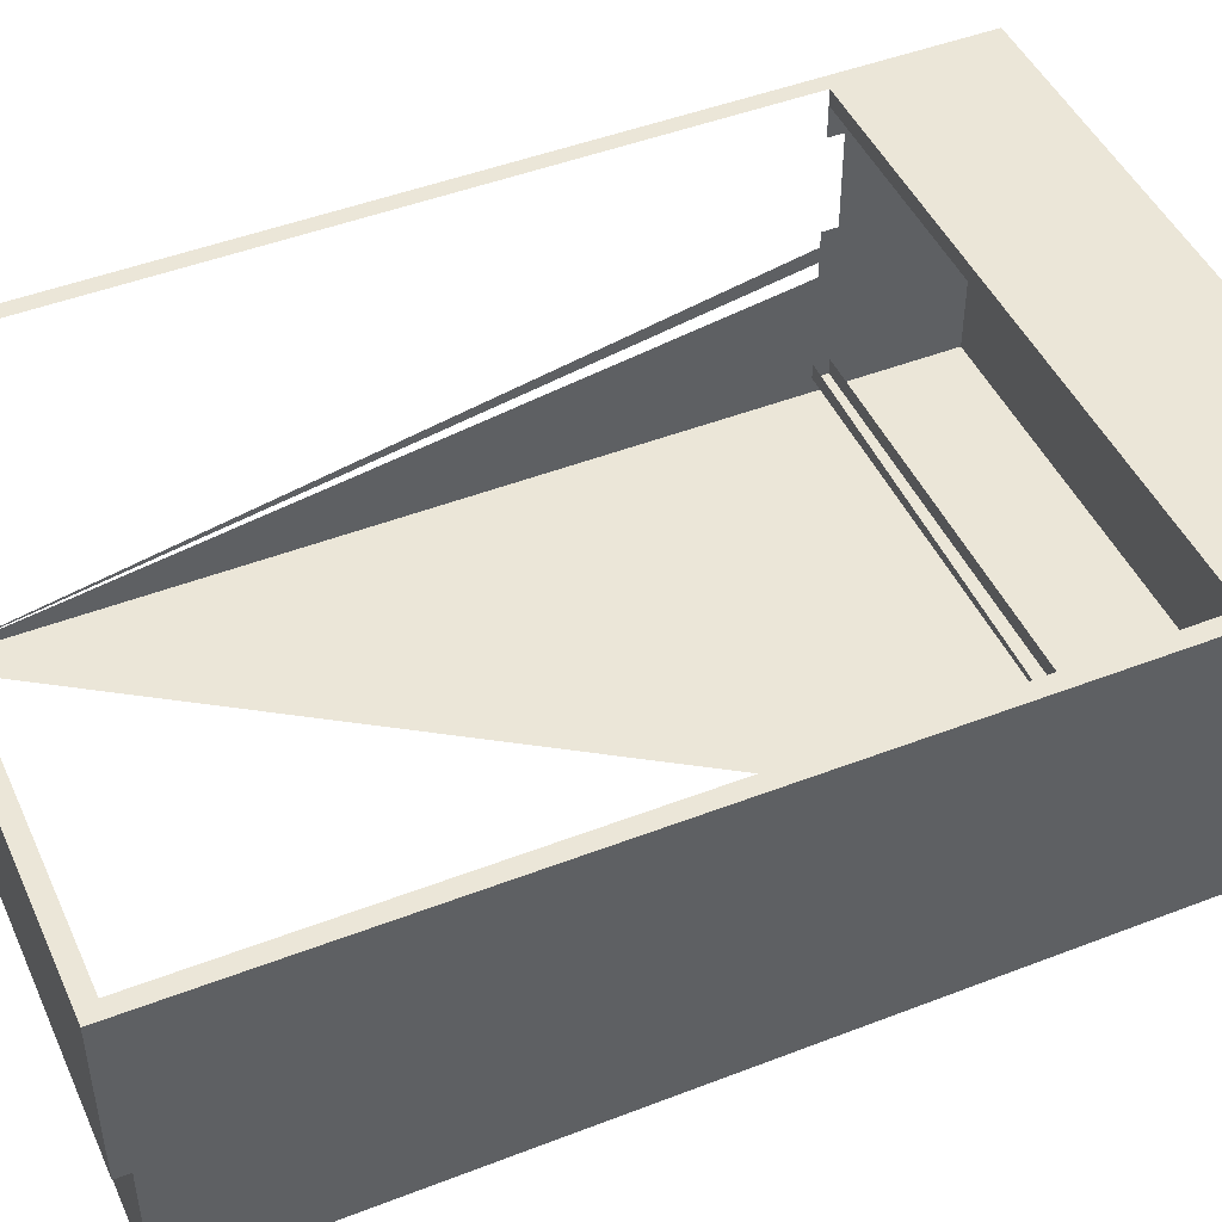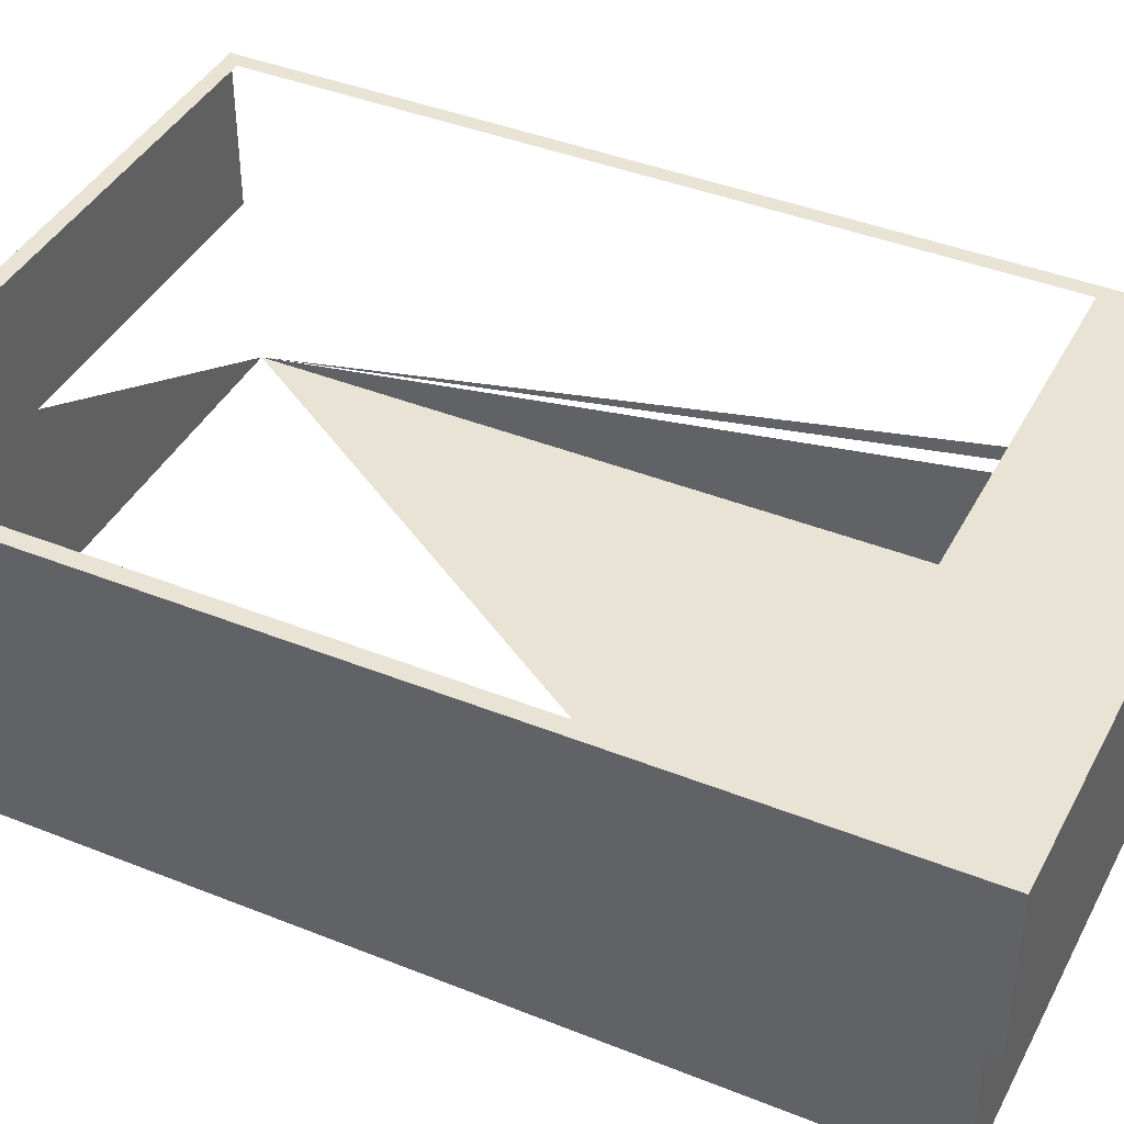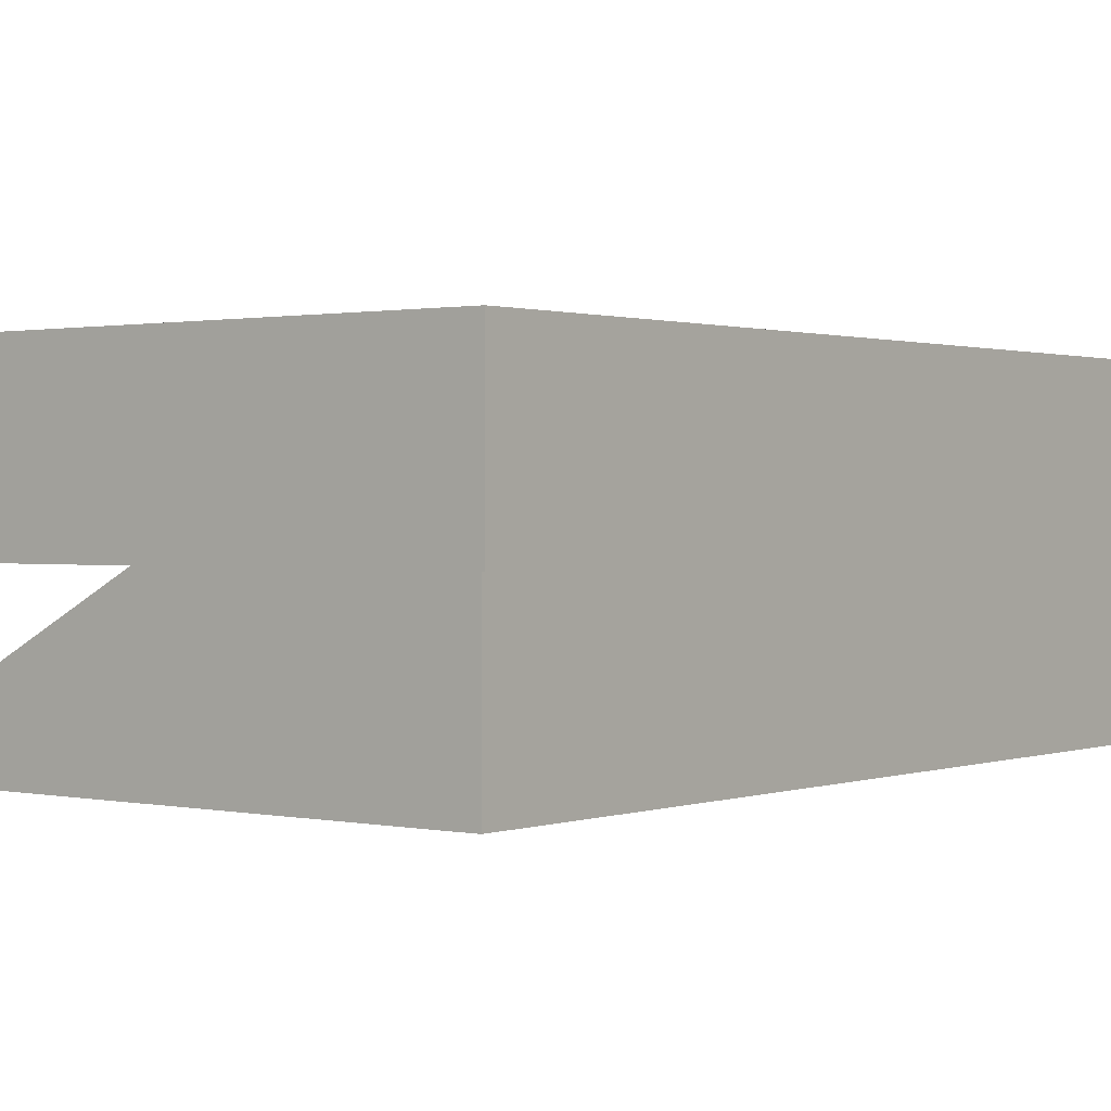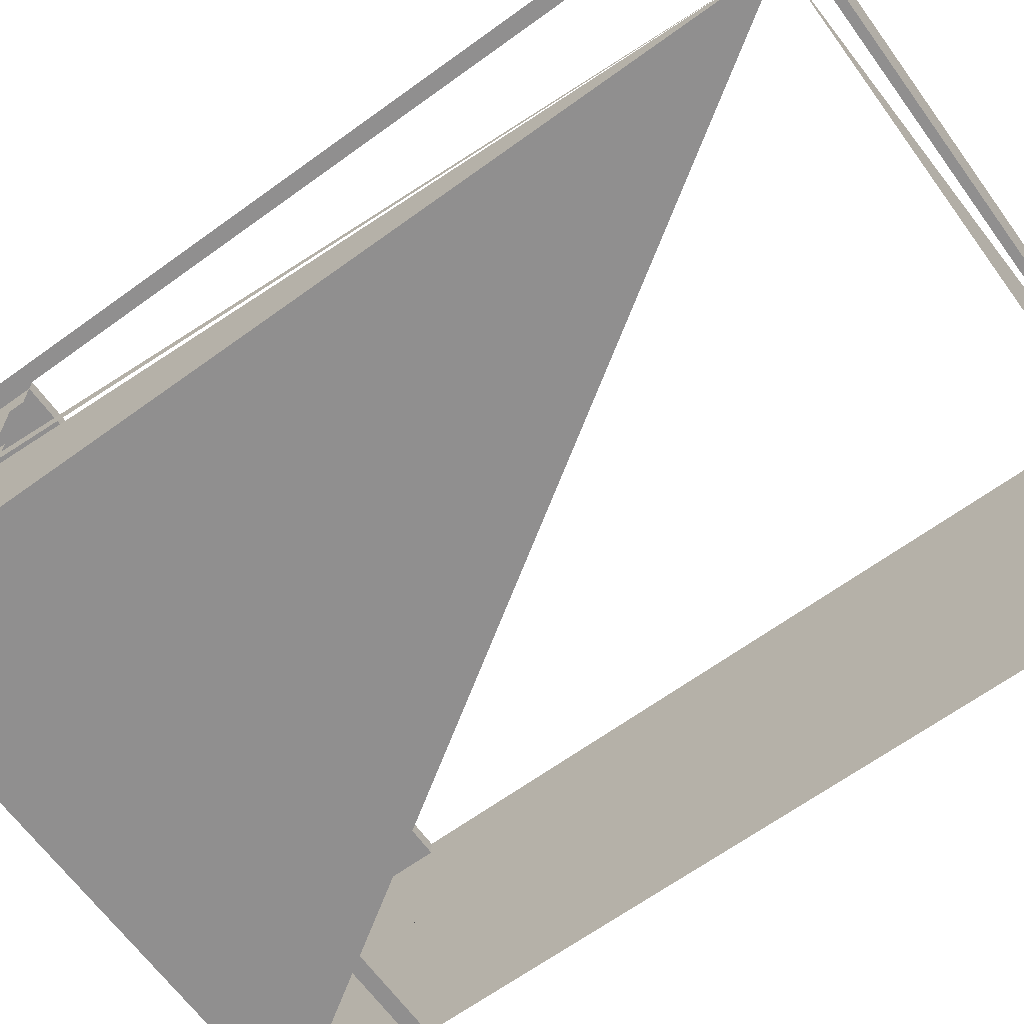
<metadata>
{"format":"obj","ext":"obj","renderer":"f3d","projection":"perspective","resolution":1024,"background":"white","views":[{"elev":46.6,"azim":-113.8,"up":"+Z"},{"elev":41.3,"azim":-64.1,"up":"+Z"},{"elev":1.0,"azim":-142.1,"up":"+Z"},{"elev":-65.4,"azim":126.1,"up":"+Z"}]}
</metadata>
<code>
v -0.1123 -0.7919 0.2326
v -0.1165 -0.7925 0.2326
v -0.1123 -0.7919 0.2125
v -0.117 -0.7845 0.2526
v -0.1165 -0.7925 0.2125
v -0.1085 -0.7903 0.2125
v -0.1144 -0.7841 0.2526
v -0.4447 -0.7845 0.2526
v -0.1123 0.8106 0.2125
v -0.4452 -0.7925 0.2326
v -0.1085 0.809 0.2125
v -0.1085 -0.7903 0.2326
v -0.1144 0.8028 0.2526
v -0.1806 -0.7415 0.2526
v -0.1165 0.8111 0.2125
v -0.4452 -0.7925 0.2125
v -0.1052 0.8064 0.2125
v -0.1052 -0.7878 0.2125
v -0.1125 0.802 0.2526
v -0.117 0.8031 0.2526
v -0.1125 -0.7833 0.2526
v -0.1486 -0.7415 0.2526
v -0.4132 0.01734 0.2526
v -0.4473 -0.7841 0.2526
v -0.1085 0.809 0.2326
v -0.1123 0.8106 0.2326
v -0.2528 0.01734 0.2125
v -0.4132 0.01734 0.2125
v -0.4494 -0.7919 0.2326
v -0.1052 0.8064 0.2326
v -0.1052 -0.7878 0.2326
v -0.1165 0.8111 0.2326
v -0.2528 0.01734 0.2526
v -0.4447 0.8031 0.2526
v -0.2528 0.2579 0.2125
v -0.4132 0.2579 0.2125
v -0.4494 -0.7919 0.2125
v -0.1026 0.8031 0.2125
v -0.1026 -0.7845 0.2326
v -0.1109 0.8007 0.2526
v -0.4452 0.8111 0.2326
v -0.1486 -0.7334 0.2526
v -0.1109 -0.7821 0.2526
v -0.4091 0.05743 0.2526
v -0.1806 0.763 0.2526
v -0.4132 0.2579 0.2526
v -0.4473 0.8028 0.2526
v -0.4492 -0.7833 0.2526
v -0.4452 0.8111 0.2125
v -0.4532 -0.7903 0.2326
v -0.1026 0.8031 0.2326
v -0.1026 -0.7845 0.2125
v -0.1486 0.755 0.2526
v -0.1806 -0.7334 0.2526
v -0.2568 0.05743 0.2526
v -0.4091 0.2539 0.2526
v -0.2528 0.2579 0.2526
v -0.1806 0.755 0.2526
v -0.4494 0.8106 0.2326
v -0.4494 0.8106 0.2125
v -0.4532 -0.7903 0.2125
v -0.101 0.7992 0.2125
v -0.101 -0.7806 0.2326
v -0.1096 -0.7804 0.2526
v -0.1096 0.7991 0.2526
v -0.1486 0.763 0.2526
v -0.4091 0.05743 0.2486
v -0.4532 0.809 0.2326
v -0.4492 0.802 0.2526
v -0.4508 -0.7821 0.2526
v -0.4566 -0.7878 0.2326
v -0.101 0.7992 0.2326
v -0.101 -0.7806 0.2125
v -0.2568 0.05743 0.2486
v -0.2568 0.2539 0.2526
v -0.4091 0.05743 0.2446
v -0.4532 0.809 0.2125
v -0.4566 -0.7878 0.2125
v -0.1005 0.7951 0.2125
v -0.1005 -0.7764 0.2326
v -0.1088 -0.7785 0.2526
v -0.2568 0.05342 0.2486
v -0.2568 0.2539 0.1724
v -0.4091 0.05743 0.2406
v -0.4091 0.05342 0.2446
v -0.4566 0.8064 0.2125
v -0.4566 0.8064 0.2326
v -0.4508 0.8007 0.2526
v -0.4591 -0.7845 0.2326
v -0.1088 0.7971 0.2526
v -0.4591 -0.7845 0.2125
v -0.1005 0.7951 0.2326
v -0.1005 -0.7764 0.2125
v -0.2568 0.05743 0.2446
v -0.4091 0.05342 0.2486
v -0.4091 0.05743 0.2366
v -0.4091 0.05342 0.2406
v -0.4091 0.2539 0.1724
v -0.4521 -0.7804 0.2526
v -0.1085 -0.7759 0.2526
v -0.1085 0.7946 0.2526
v -0.2568 0.05342 0.2446
v -0.2568 0.02135 0.2486
v -0.2568 0.05743 0.2406
v -0.4091 0.05743 0.2326
v -0.4091 0.05342 0.2366
v -0.2568 0.05342 0.2406
v -0.4091 0.05342 0.1724
v -0.4091 0.05743 0.1765
v -0.4591 0.8031 0.2326
v -0.4521 0.7991 0.2526
v -0.4607 -0.7806 0.2326
v -0.4607 -0.7806 0.2125
v -0.4591 0.8031 0.2125
v -0.2568 0.05342 0.1765
v -0.4091 0.02135 0.2486
v -0.4091 0.05743 0.2286
v -0.4091 0.05342 0.2326
v -0.4091 0.02135 0.1724
v -0.4091 0.05743 0.1805
v -0.4529 -0.7785 0.2526
v -0.2568 0.05342 0.2366
v -0.2568 0.05342 0.2286
v -0.2568 0.02135 0.1724
v -0.4091 0.05743 0.2246
v -0.4091 0.05342 0.2286
v -0.4091 0.05342 0.1765
v -0.4091 0.05743 0.1845
v -0.2568 0.05743 0.1805
v -0.4091 0.05342 0.1805
v -0.4607 0.7992 0.2326
v -0.4529 0.7971 0.2526
v -0.4613 -0.7764 0.2326
v -0.4613 -0.7764 0.2125
v -0.4607 0.7992 0.2125
v -0.2568 0.05342 0.1805
v -0.4091 0.05743 0.2206
v -0.4091 0.05342 0.2246
v -0.4091 0.05743 0.1885
v -0.2568 0.05743 0.1765
v -0.4532 -0.7759 0.2526
v -0.2568 0.05342 0.2246
v -0.4091 0.05743 0.2165
v -0.4091 0.05342 0.2206
v -0.4091 0.05743 0.1925
v -0.2568 0.05743 0.1885
v -0.4091 0.05342 0.1845
v -0.4613 0.7951 0.2326
v -0.4532 0.7946 0.2526
v -0.4613 0.7951 0.2125
v -0.2568 0.05342 0.1845
v -0.4091 0.05743 0.2125
v -0.4091 0.05342 0.2165
v -0.4091 0.05743 0.1965
v -0.4091 0.05342 0.1885
v -0.2568 0.05743 0.1845
v -0.2568 0.05342 0.1885
v -0.2568 0.05743 0.2165
v -0.4091 0.05743 0.2085
v -0.4091 0.05342 0.2125
v -0.2568 0.05342 0.2165
v -0.4091 0.05743 0.2005
v -0.2568 0.05743 0.1965
v -0.4091 0.05342 0.1925
v -0.2568 0.05342 0.1925
v -0.2568 0.05743 0.2125
v -0.4091 0.05743 0.2045
v -0.4091 0.05342 0.2085
v -0.4091 0.05342 0.1965
v -0.2568 0.05743 0.1925
v -0.2568 0.05342 0.1965
v -0.2568 0.05743 0.2085
v -0.4091 0.05342 0.2045
v -0.2568 0.05342 0.2085
v -0.2568 0.05342 0.2125
v -0.2568 0.05743 0.2045
v -0.4091 0.05342 0.2005
v -0.2568 0.05342 0.2005
v -0.2568 0.05743 0.2005
v -0.2568 0.05342 0.2045
f 1 2 3
f 3 2 1
f 2 1 4
f 4 1 2
f 5 3 2
f 2 3 5
f 3 6 1
f 1 6 3
f 7 4 1
f 1 4 7
f 4 8 2
f 2 8 4
f 3 9 5
f 5 9 3
f 2 10 5
f 5 10 2
f 6 11 3
f 3 11 6
f 12 1 6
f 6 1 12
f 7 13 4
f 4 13 7
f 1 12 7
f 7 12 1
f 4 14 8
f 8 14 4
f 10 2 8
f 8 2 10
f 11 9 3
f 3 9 11
f 9 15 5
f 5 15 9
f 16 5 10
f 10 5 16
f 17 11 6
f 6 11 17
f 6 18 12
f 12 18 6
f 19 13 7
f 7 13 19
f 13 20 4
f 4 20 13
f 21 7 12
f 12 7 21
f 22 14 4
f 4 14 22
f 14 23 8
f 8 23 14
f 8 24 10
f 10 24 8
f 11 9 25
f 25 9 11
f 9 15 26
f 26 15 9
f 15 27 5
f 5 27 15
f 5 28 16
f 16 28 5
f 10 29 16
f 16 29 10
f 17 11 30
f 30 11 17
f 18 17 6
f 6 17 18
f 31 12 18
f 18 12 31
f 13 19 26
f 26 19 13
f 21 19 7
f 7 19 21
f 20 13 32
f 32 13 20
f 20 22 4
f 4 22 20
f 12 31 21
f 21 31 12
f 33 23 14
f 14 23 33
f 23 34 8
f 8 34 23
f 8 34 24
f 24 34 8
f 29 10 24
f 24 10 29
f 26 25 9
f 9 25 26
f 25 30 11
f 11 30 25
f 32 26 15
f 15 26 32
f 27 15 35
f 35 15 27
f 27 28 5
f 5 28 27
f 36 16 28
f 28 16 36
f 37 16 29
f 29 16 37
f 17 30 38
f 38 30 17
f 38 17 18
f 18 17 38
f 31 18 39
f 39 18 31
f 25 26 19
f 19 26 25
f 26 32 13
f 13 32 26
f 40 19 21
f 21 19 40
f 32 41 20
f 20 41 32
f 22 20 42
f 42 20 22
f 43 21 31
f 31 21 43
f 28 33 23
f 23 44 33
f 45 33 14
f 14 33 45
f 46 34 23
f 23 34 46
f 34 47 24
f 24 47 34
f 24 48 29
f 29 48 24
f 30 25 40
f 40 25 30
f 15 49 32
f 32 49 15
f 35 15 36
f 36 15 35
f 33 28 27
f 36 49 16
f 16 49 36
f 28 46 36
f 16 49 37
f 37 49 16
f 29 50 37
f 37 50 29
f 51 38 30
f 30 38 51
f 52 38 18
f 18 38 52
f 52 39 18
f 18 39 52
f 31 39 43
f 43 39 31
f 19 40 25
f 25 40 19
f 43 40 21
f 21 40 43
f 41 32 49
f 49 32 41
f 34 20 41
f 41 20 34
f 42 20 53
f 53 20 42
f 46 28 23
f 33 44 55
f 44 23 56
f 33 45 57
f 57 45 33
f 58 45 14
f 14 45 58
f 46 45 34
f 34 45 46
f 46 56 23
f 47 34 59
f 59 34 47
f 24 47 48
f 48 47 24
f 50 29 48
f 48 29 50
f 30 40 51
f 51 40 30
f 15 49 36
f 36 49 15
f 46 35 36
f 49 60 37
f 37 60 49
f 61 37 50
f 50 37 61
f 38 51 62
f 62 51 38
f 62 38 52
f 52 38 62
f 39 52 63
f 63 52 39
f 64 43 39
f 39 43 64
f 65 40 43
f 43 40 65
f 49 60 41
f 41 60 49
f 20 34 45
f 45 34 20
f 41 59 34
f 34 59 41
f 53 20 66
f 66 20 53
f 42 53 54
f 54 53 42
f 54 58 14
f 14 58 54
f 67 55 44
f 33 55 57
f 56 67 44
f 57 45 46
f 46 45 57
f 56 46 57
f 59 68 47
f 47 68 59
f 47 69 48
f 48 69 47
f 48 70 50
f 50 70 48
f 65 51 40
f 40 51 65
f 35 46 57
f 37 60 61
f 61 60 37
f 50 71 61
f 61 71 50
f 72 62 51
f 51 62 72
f 73 62 52
f 52 62 73
f 73 63 52
f 52 63 73
f 39 63 64
f 64 63 39
f 64 65 43
f 43 65 64
f 59 41 60
f 60 41 59
f 66 20 45
f 45 20 66
f 58 54 53
f 53 54 58
f 55 67 74
f 75 57 55
f 67 56 76
f 56 57 75
f 68 59 77
f 77 59 68
f 69 47 68
f 68 47 69
f 48 69 70
f 70 69 48
f 71 50 70
f 70 50 71
f 51 65 72
f 72 65 51
f 60 77 61
f 61 77 60
f 78 61 71
f 71 61 78
f 62 72 79
f 79 72 62
f 79 62 73
f 73 62 79
f 63 73 80
f 80 73 63
f 81 64 63
f 63 64 81
f 81 65 64
f 64 65 81
f 60 77 59
f 59 77 60
f 67 82 74
f 76 56 84
f 85 67 76
f 77 86 68
f 68 86 77
f 68 87 69
f 69 87 68
f 69 88 70
f 70 88 69
f 71 70 89
f 89 70 71
f 90 72 65
f 65 72 90
f 77 86 61
f 61 86 77
f 61 86 78
f 78 86 61
f 78 71 91
f 91 71 78
f 92 79 72
f 72 79 92
f 93 79 73
f 73 79 93
f 93 80 73
f 73 80 93
f 63 80 81
f 81 80 63
f 90 65 81
f 81 65 90
f 82 94 74
f 82 67 95
f 84 56 96
f 67 85 95
f 76 97 85
f 56 83 98
f 87 68 86
f 86 68 87
f 88 69 87
f 87 69 88
f 70 88 99
f 99 88 70
f 99 89 70
f 70 89 99
f 89 91 71
f 71 91 89
f 72 90 92
f 92 90 72
f 78 86 91
f 91 86 78
f 79 92 93
f 93 92 79
f 80 93 92
f 92 93 80
f 100 81 80
f 80 81 100
f 101 90 81
f 81 90 101
f 82 102 94
f 95 103 82
f 96 56 105
f 98 109 56
f 87 86 110
f 110 86 87
f 87 110 88
f 88 110 87
f 88 111 99
f 99 111 88
f 89 99 112
f 112 99 89
f 91 89 113
f 113 89 91
f 101 92 90
f 90 92 101
f 86 114 91
f 91 114 86
f 80 92 100
f 100 92 80
f 100 101 81
f 81 101 100
f 102 104 94
f 82 107 102
f 115 82 103
f 103 95 116
f 105 56 117
f 119 95 108
f 108 109 98
f 120 56 109
f 114 110 86
f 86 110 114
f 111 88 110
f 110 88 111
f 99 111 121
f 121 111 99
f 121 112 99
f 99 112 121
f 112 113 89
f 89 113 112
f 91 114 113
f 113 114 91
f 101 100 92
f 92 100 101
f 104 102 107
f 82 122 107
f 124 115 103
f 95 119 116
f 119 103 116
f 117 56 125
f 108 106 118
f 109 108 127
f 119 83 124
f 128 56 120
f 109 130 120
f 110 114 131
f 131 114 110
f 110 131 111
f 111 131 110
f 111 132 121
f 121 132 111
f 112 121 133
f 133 121 112
f 113 112 134
f 134 112 113
f 114 135 113
f 113 135 114
f 136 123 115
f 115 124 83
f 103 119 124
f 125 56 137
f 108 118 126
f 108 126 127
f 130 109 127
f 115 109 127
f 139 56 128
f 130 128 120
f 129 109 140
f 135 131 114
f 114 131 135
f 132 111 131
f 131 111 132
f 121 132 141
f 141 132 121
f 141 133 121
f 121 133 141
f 133 134 112
f 112 134 133
f 113 135 134
f 134 135 113
f 123 136 142
f 140 136 115
f 115 130 136
f 115 83 140
f 137 56 143
f 138 127 126
f 127 138 130
f 130 115 127
f 109 115 140
f 145 56 139
f 147 139 128
f 130 147 128
f 140 83 129
f 136 140 129
f 131 135 148
f 148 135 131
f 131 148 132
f 132 148 131
f 149 141 132
f 132 141 149
f 133 141 148
f 148 141 133
f 134 133 150
f 150 133 134
f 150 134 135
f 135 134 150
f 142 136 151
f 143 56 152
f 130 138 144
f 154 56 145
f 155 145 139
f 139 147 155
f 130 155 147
f 129 151 136
f 129 83 156
f 150 148 135
f 135 148 150
f 149 132 148
f 148 132 149
f 149 148 141
f 141 148 149
f 148 150 133
f 133 150 148
f 142 151 157
f 152 56 159
f 130 144 153
f 162 56 154
f 164 154 145
f 145 155 164
f 156 83 146
f 157 156 146
f 130 164 155
f 151 129 156
f 156 157 151
f 142 157 165
f 159 56 167
f 168 152 159
f 152 168 160
f 130 153 160
f 167 56 162
f 169 162 154
f 154 164 169
f 146 165 157
f 146 83 170
f 130 169 164
f 142 165 171
f 172 83 166
f 161 166 158
f 173 159 167
f 159 173 168
f 130 160 168
f 177 167 162
f 162 169 177
f 170 83 163
f 171 170 163
f 165 146 170
f 130 177 169
f 170 171 165
f 142 171 178
f 175 172 166
f 166 161 175
f 167 177 173
f 130 168 173
f 163 178 171
f 163 83 179
f 130 173 177
f 142 178 180
f 179 83 176
f 174 176 172
f 172 175 174
f 142 174 175
f 180 179 176
f 178 163 179
f 179 180 178
f 142 180 174
f 176 174 180
f 23 33 28
f 33 44 23
f 27 28 33
f 36 46 28
f 23 28 46
f 55 44 33
f 56 23 44
f 23 56 46
f 36 35 46
f 44 55 67
f 57 55 33
f 44 67 56
f 57 46 56
f 57 46 35
f 74 67 55
f 55 57 75
f 76 56 67
f 75 57 56
f 74 82 67
f 84 56 76
f 76 67 85
f 74 94 82
f 95 67 82
f 96 56 84
f 95 85 67
f 85 97 76
f 98 83 56
f 94 102 82
f 82 103 95
f 105 56 96
f 56 109 98
f 94 104 102
f 102 107 82
f 103 82 115
f 116 95 103
f 117 56 105
f 108 95 119
f 98 109 108
f 109 56 120
f 107 102 104
f 107 122 82
f 103 115 124
f 116 119 95
f 116 103 119
f 125 56 117
f 118 106 108
f 127 108 109
f 124 83 119
f 120 56 128
f 120 130 109
f 115 123 136
f 83 124 115
f 124 119 103
f 137 56 125
f 126 118 108
f 127 126 108
f 127 109 130
f 127 109 115
f 128 56 139
f 120 128 130
f 140 109 129
f 142 136 123
f 115 136 140
f 136 130 115
f 140 83 115
f 143 56 137
f 126 127 138
f 130 138 127
f 127 115 130
f 140 115 109
f 139 56 145
f 128 139 147
f 128 147 130
f 129 83 140
f 129 140 136
f 151 136 142
f 152 56 143
f 144 138 130
f 145 56 154
f 139 145 155
f 155 147 139
f 147 155 130
f 136 151 129
f 156 83 129
f 157 151 142
f 159 56 152
f 153 144 130
f 154 56 162
f 145 154 164
f 164 155 145
f 146 83 156
f 146 156 157
f 155 164 130
f 156 129 151
f 151 157 156
f 165 157 142
f 167 56 159
f 159 152 168
f 160 168 152
f 160 153 130
f 162 56 167
f 154 162 169
f 169 164 154
f 157 165 146
f 170 83 146
f 164 169 130
f 171 165 142
f 166 83 172
f 158 166 161
f 167 159 173
f 168 173 159
f 168 160 130
f 162 167 177
f 177 169 162
f 163 83 170
f 163 170 171
f 170 146 165
f 169 177 130
f 165 171 170
f 178 171 142
f 166 172 175
f 175 161 166
f 173 177 167
f 173 168 130
f 171 178 163
f 179 83 163
f 177 173 130
f 180 178 142
f 176 83 179
f 172 176 174
f 174 175 172
f 175 174 142
f 176 179 180
f 179 163 178
f 178 180 179
f 174 180 142
f 180 174 176

</code>
